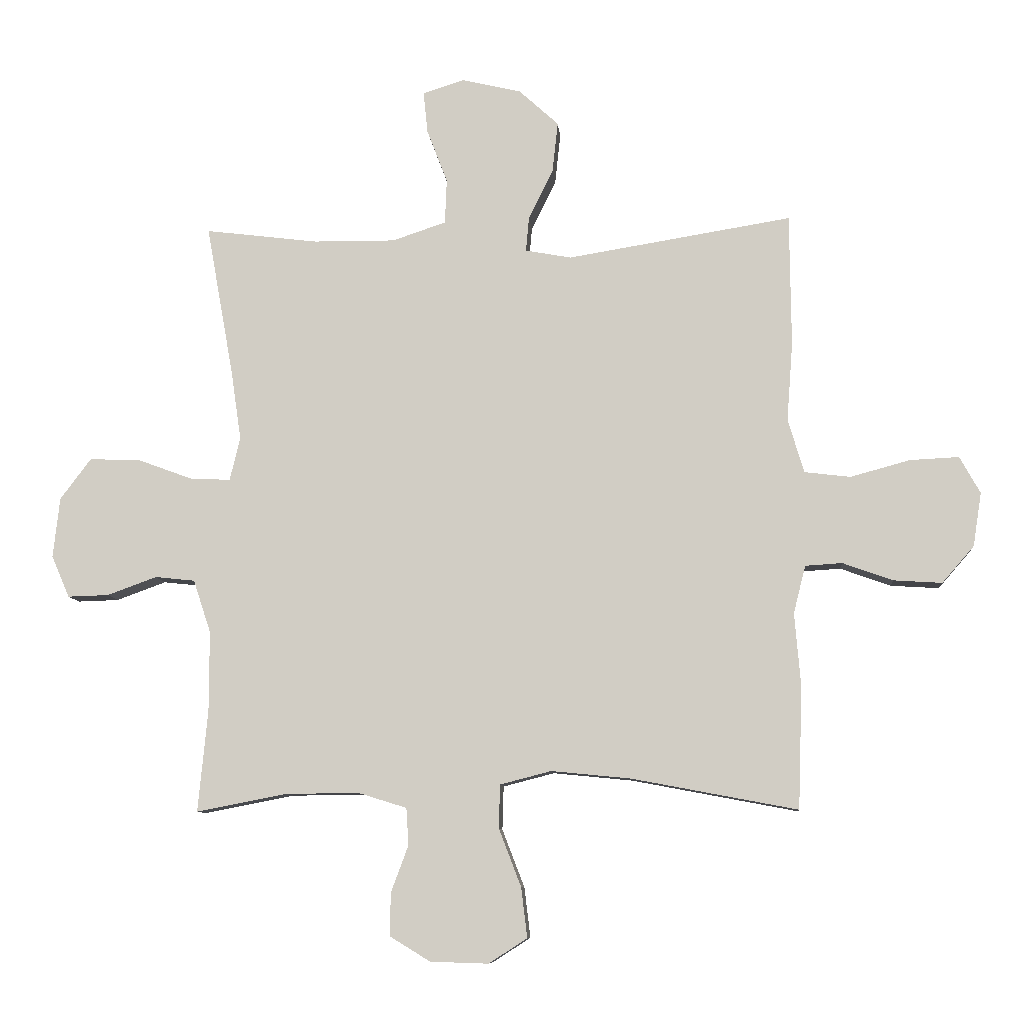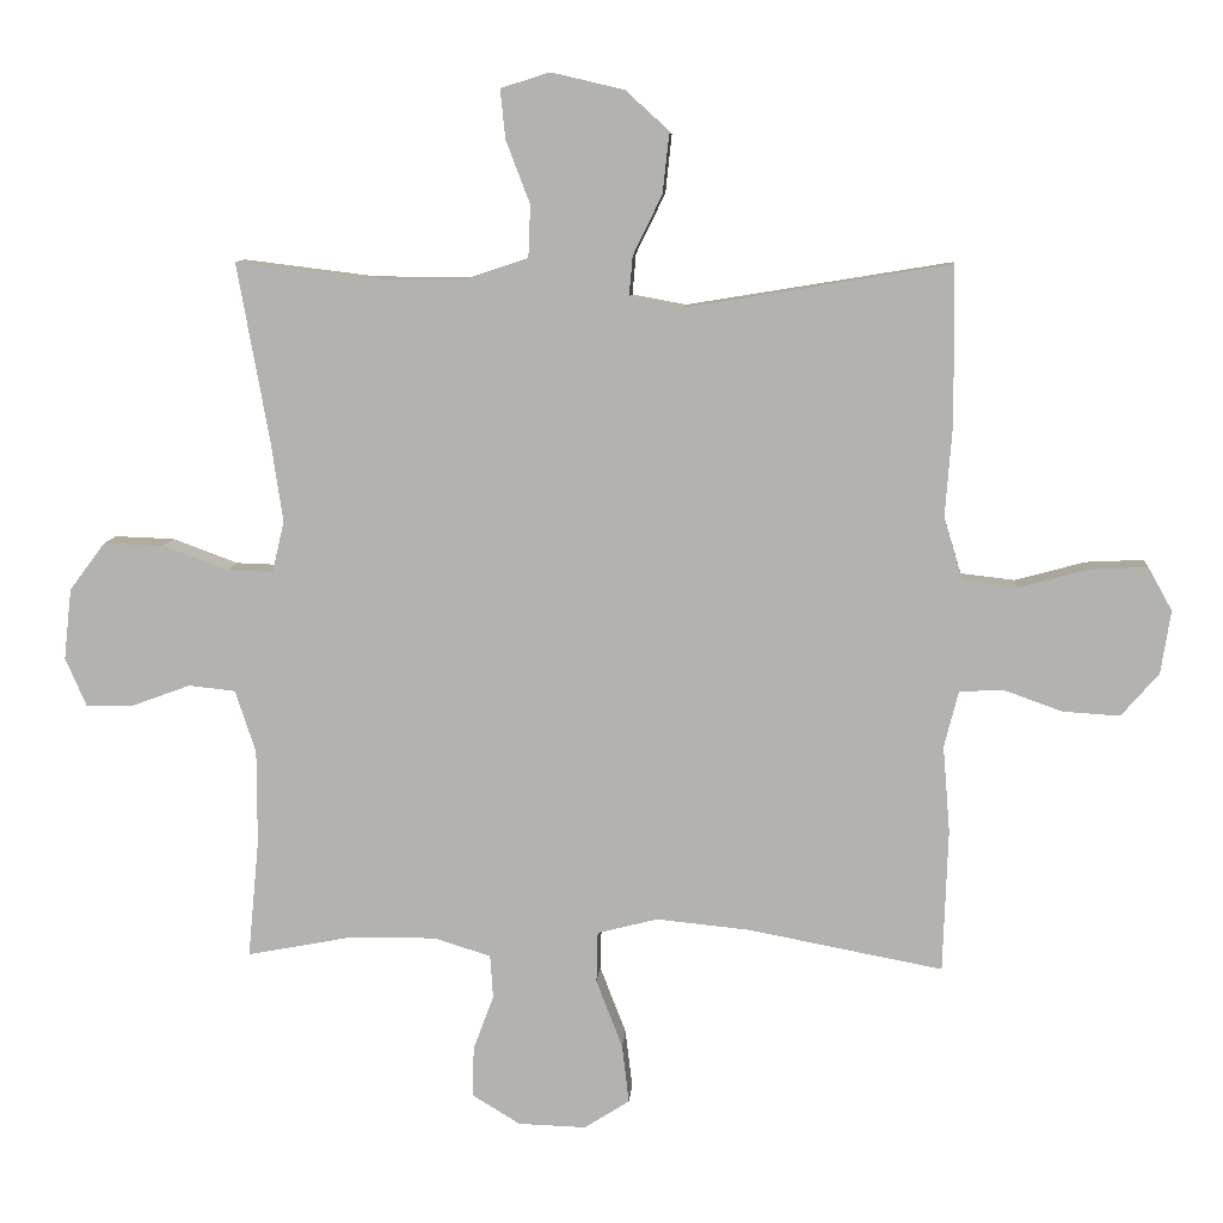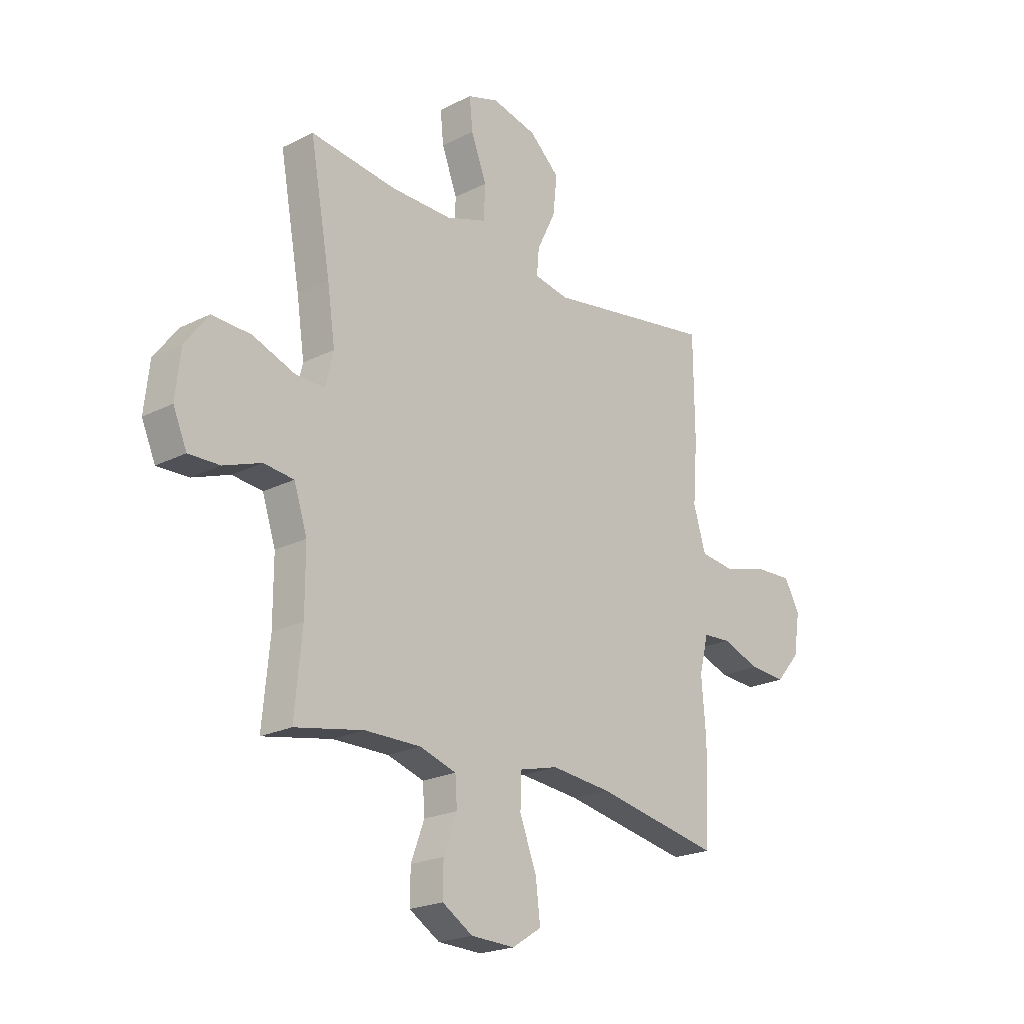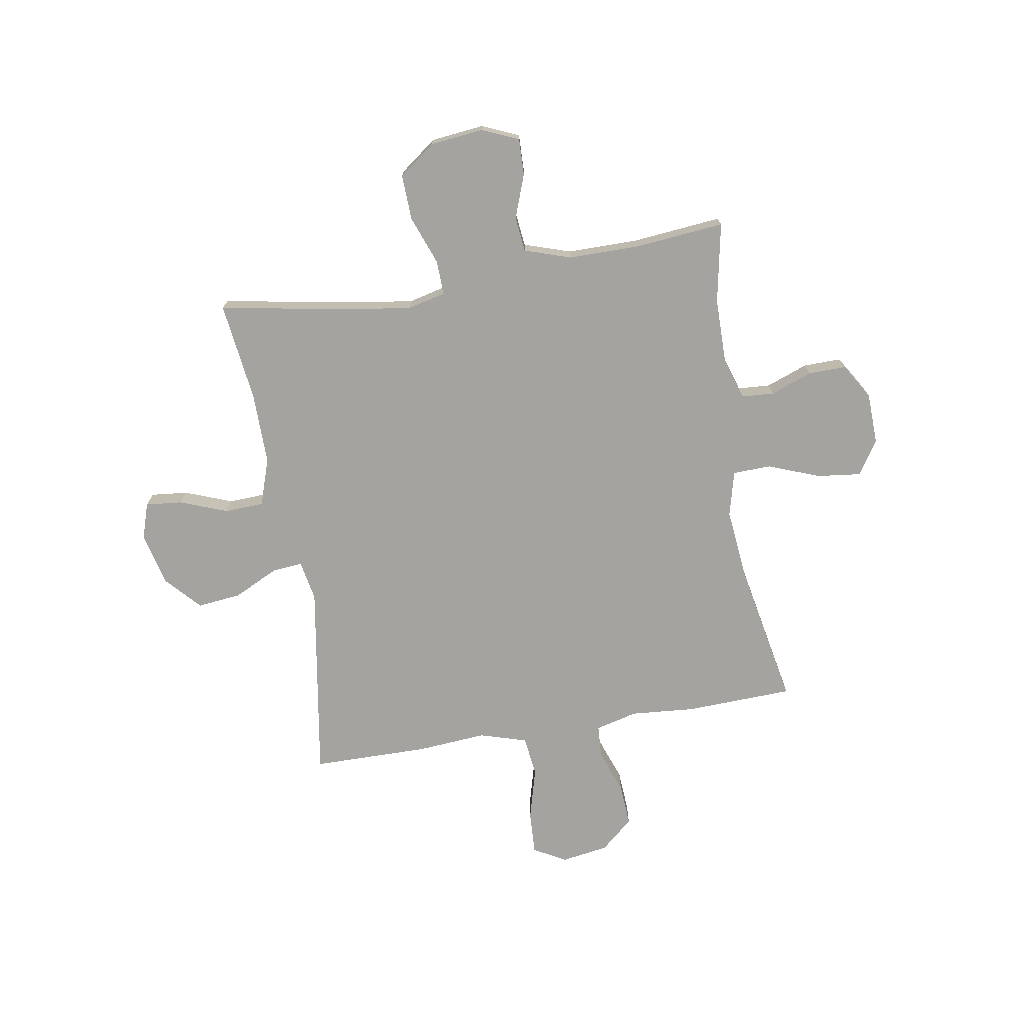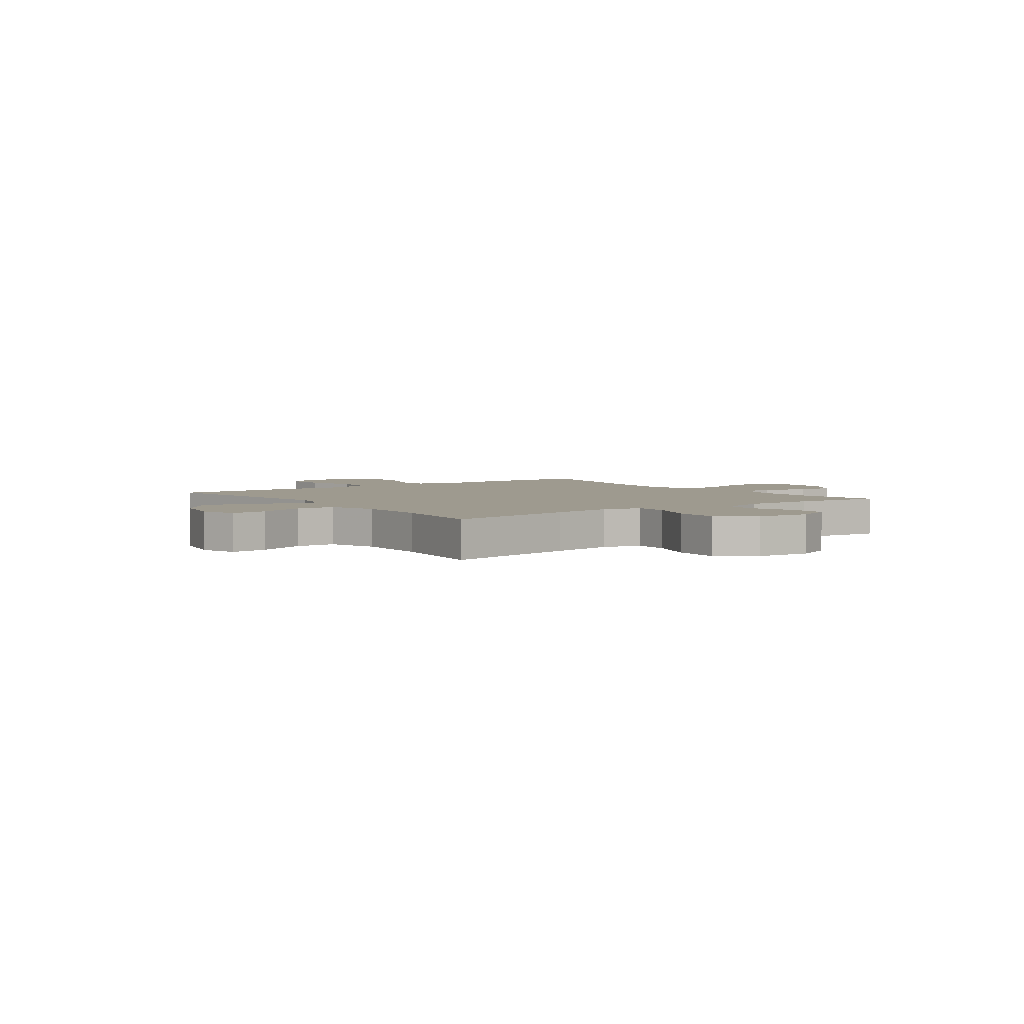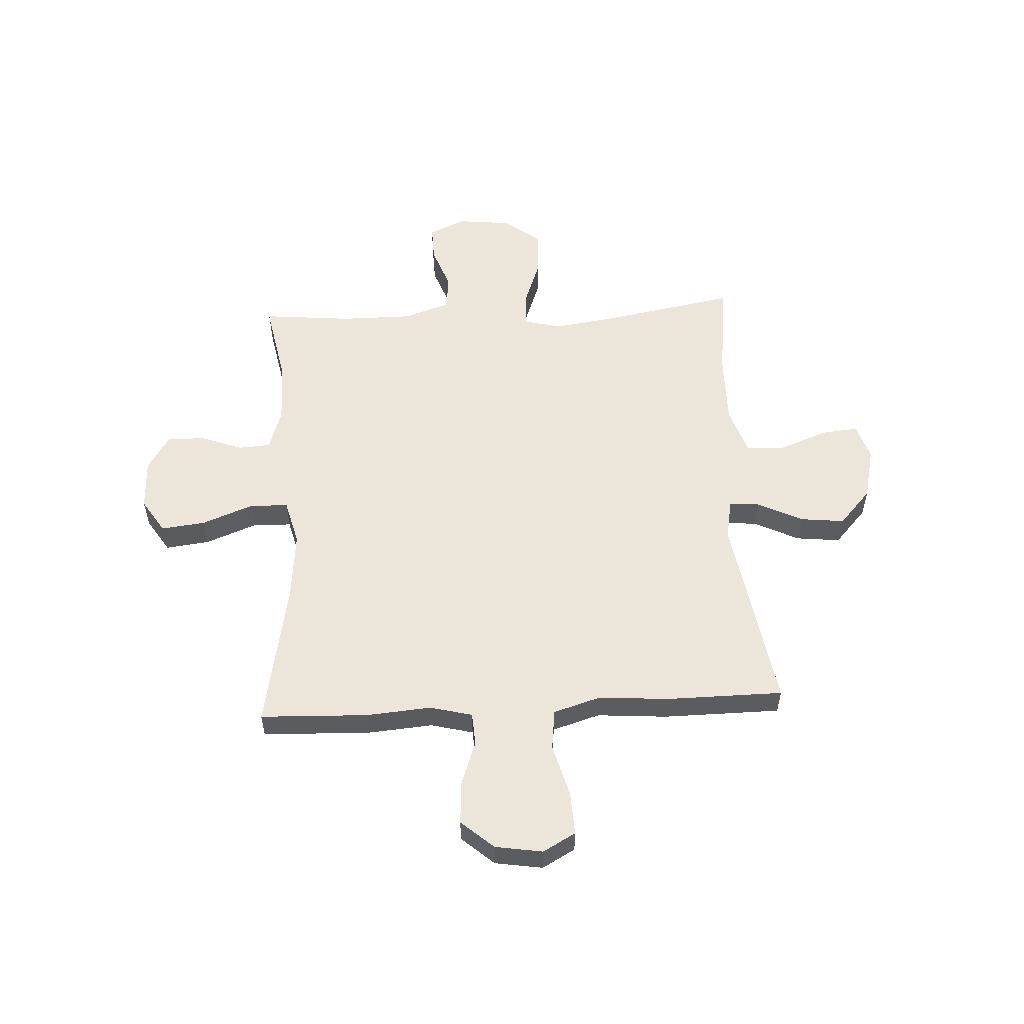
<metadata>
{"format":"obj","ext":"obj","renderer":"f3d","projection":"perspective","resolution":1024,"background":"white","views":[{"elev":-9.0,"azim":-175.3,"up":"+Z"},{"elev":9.3,"azim":-175.6,"up":"+Z"},{"elev":-21.7,"azim":131.6,"up":"+Z"},{"elev":-73.0,"azim":99.6,"up":"+Y"},{"elev":3.8,"azim":53.7,"up":"+Y"},{"elev":55.3,"azim":-93.0,"up":"+Y"}]}
</metadata>
<code>
v 0.5 0.07 -0.5
v 0.35 0.07 -0.471
v 0.228 0.07 -0.47
v 0.148 0.07 -0.495
v 0.144 0.07 -0.556
v 0.173 0.07 -0.634
v 0.174 0.07 -0.705
v 0.107 0.07 -0.746
v 0.011 0.07 -0.749
v -0.053 0.07 -0.708
v -0.043 0.07 -0.625
v -0.006 0.07 -0.529
v -0.008 0.07 -0.457
v -0.093 0.07 -0.435
v -0.225 0.07 -0.448
v -0.5 0.07 -0.5
v -0.507 0.07 -0.298
v -0.497 0.07 -0.176
v -0.517 0.07 -0.097
v -0.578 0.07 -0.093
v -0.662 0.07 -0.123
v -0.742 0.07 -0.128
v -0.795 0.07 -0.067
v -0.809 0.07 0.022
v -0.775 0.07 0.083
v -0.694 0.07 0.079
v -0.595 0.07 0.052
v -0.519 0.07 0.061
v -0.492 0.07 0.15
v -0.502 0.07 0.281
v -0.5 0.07 0.5
v -0.128 0.07 0.439
v -0.052 0.07 0.453
v -0.057 0.07 0.51
v -0.098 0.07 0.594
v -0.107 0.07 0.677
v -0.041 0.07 0.737
v 0.058 0.07 0.76
v 0.126 0.07 0.738
v 0.119 0.07 0.669
v 0.085 0.07 0.58
v 0.088 0.07 0.506
v 0.177 0.07 0.476
v 0.313 0.07 0.477
v 0.5 0.07 0.5
v 0.455 0.07 0.25
v 0.438 0.07 0.134
v 0.455 0.07 0.062
v 0.52 0.07 0.064
v 0.612 0.07 0.098
v 0.697 0.07 0.101
v 0.748 0.07 0.033
v 0.759 0.07 -0.067
v 0.729 0.07 -0.136
v 0.661 0.07 -0.134
v 0.579 0.07 -0.104
v 0.513 0.07 -0.111
v 0.484 0.07 -0.199
v 0.484 0.07 -0.332
v 0.5 0 -0.5
v 0.35 0 -0.471
v 0.228 0 -0.47
v 0.148 0 -0.495
v 0.144 0 -0.556
v 0.173 0 -0.634
v 0.174 0 -0.705
v 0.107 0 -0.746
v 0.011 0 -0.749
v -0.053 0 -0.708
v -0.043 0 -0.625
v -0.006 0 -0.529
v -0.008 0 -0.457
v -0.093 0 -0.435
v -0.225 0 -0.448
v -0.5 0 -0.5
v -0.507 0 -0.298
v -0.497 0 -0.176
v -0.517 0 -0.097
v -0.578 0 -0.093
v -0.662 0 -0.123
v -0.742 0 -0.128
v -0.795 0 -0.067
v -0.809 0 0.022
v -0.775 0 0.083
v -0.694 0 0.079
v -0.595 0 0.052
v -0.519 0 0.061
v -0.492 0 0.15
v -0.502 0 0.281
v -0.5 0 0.5
v -0.128 0 0.439
v -0.052 0 0.453
v -0.057 0 0.51
v -0.098 0 0.594
v -0.107 0 0.677
v -0.041 0 0.737
v 0.058 0 0.76
v 0.126 0 0.738
v 0.119 0 0.669
v 0.085 0 0.58
v 0.088 0 0.506
v 0.177 0 0.476
v 0.313 0 0.477
v 0.5 0 0.5
v 0.455 0 0.25
v 0.438 0 0.134
v 0.455 0 0.062
v 0.52 0 0.064
v 0.612 0 0.098
v 0.697 0 0.101
v 0.748 0 0.033
v 0.759 0 -0.067
v 0.729 0 -0.136
v 0.661 0 -0.134
v 0.579 0 -0.104
v 0.513 0 -0.111
v 0.484 0 -0.199
v 0.484 0 -0.332
f 54 55 56
f 53 54 56
f 52 53 56
f 51 52 56
f 50 51 56
f 49 50 56
f 48 49 56 57
f 44 45 46
f 43 44 46 47
f 42 43 47 48
f 39 40 41
f 38 39 41
f 37 38 41
f 36 37 41
f 35 36 41
f 34 35 41
f 33 34 41 42
f 29 30 31 32
f 28 29 32 33
f 25 26 27
f 24 25 27
f 23 24 27
f 22 23 27
f 21 22 27
f 20 21 27
f 19 20 27 28
f 48 57 58
f 42 48 58
f 33 42 58
f 28 33 58
f 19 28 58
f 18 19 58
f 10 11 12
f 9 10 12
f 8 9 12
f 7 8 12
f 6 7 12
f 5 6 12
f 4 5 12 13
f 3 4 13 14
f 59 1 2
f 59 2 3 14
f 17 18 58
f 16 17 58
f 15 16 58
f 14 15 58 59
f 115 114 113
f 115 113 112
f 115 112 111
f 115 111 110
f 115 110 109
f 115 109 108
f 116 115 108 107
f 105 104 103
f 106 105 103 102
f 107 106 102 101
f 100 99 98
f 100 98 97
f 100 97 96
f 100 96 95
f 100 95 94
f 100 94 93
f 101 100 93 92
f 91 90 89 88
f 92 91 88 87
f 86 85 84
f 86 84 83
f 86 83 82
f 86 82 81
f 86 81 80
f 86 80 79
f 87 86 79 78
f 117 116 107
f 117 107 101
f 117 101 92
f 117 92 87
f 117 87 78
f 117 78 77
f 71 70 69
f 71 69 68
f 71 68 67
f 71 67 66
f 71 66 65
f 71 65 64
f 72 71 64 63
f 73 72 63 62
f 61 60 118
f 73 62 61 118
f 117 77 76
f 117 76 75
f 117 75 74
f 118 117 74 73
f 1 60 61 2
f 2 61 62 3
f 3 62 63 4
f 4 63 64 5
f 5 64 65 6
f 6 65 66 7
f 7 66 67 8
f 8 67 68 9
f 9 68 69 10
f 10 69 70 11
f 11 70 71 12
f 12 71 72 13
f 13 72 73 14
f 14 73 74 15
f 15 74 75 16
f 16 75 76 17
f 17 76 77 18
f 18 77 78 19
f 19 78 79 20
f 20 79 80 21
f 21 80 81 22
f 22 81 82 23
f 23 82 83 24
f 24 83 84 25
f 25 84 85 26
f 26 85 86 27
f 27 86 87 28
f 28 87 88 29
f 29 88 89 30
f 30 89 90 31
f 31 90 91 32
f 32 91 92 33
f 33 92 93 34
f 34 93 94 35
f 35 94 95 36
f 36 95 96 37
f 37 96 97 38
f 38 97 98 39
f 39 98 99 40
f 40 99 100 41
f 41 100 101 42
f 42 101 102 43
f 43 102 103 44
f 44 103 104 45
f 45 104 105 46
f 46 105 106 47
f 47 106 107 48
f 48 107 108 49
f 49 108 109 50
f 50 109 110 51
f 51 110 111 52
f 52 111 112 53
f 53 112 113 54
f 54 113 114 55
f 55 114 115 56
f 56 115 116 57
f 57 116 117 58
f 58 117 118 59
f 59 118 60 1

</code>
